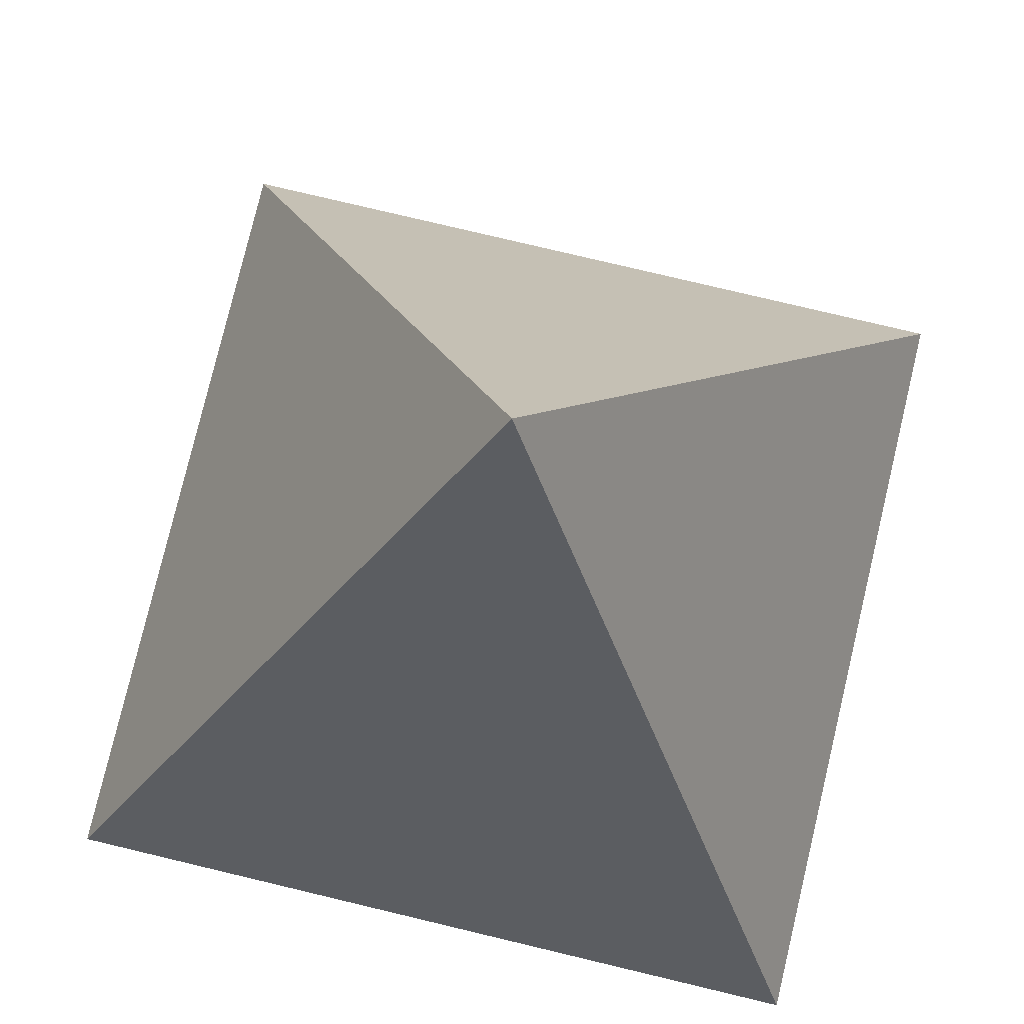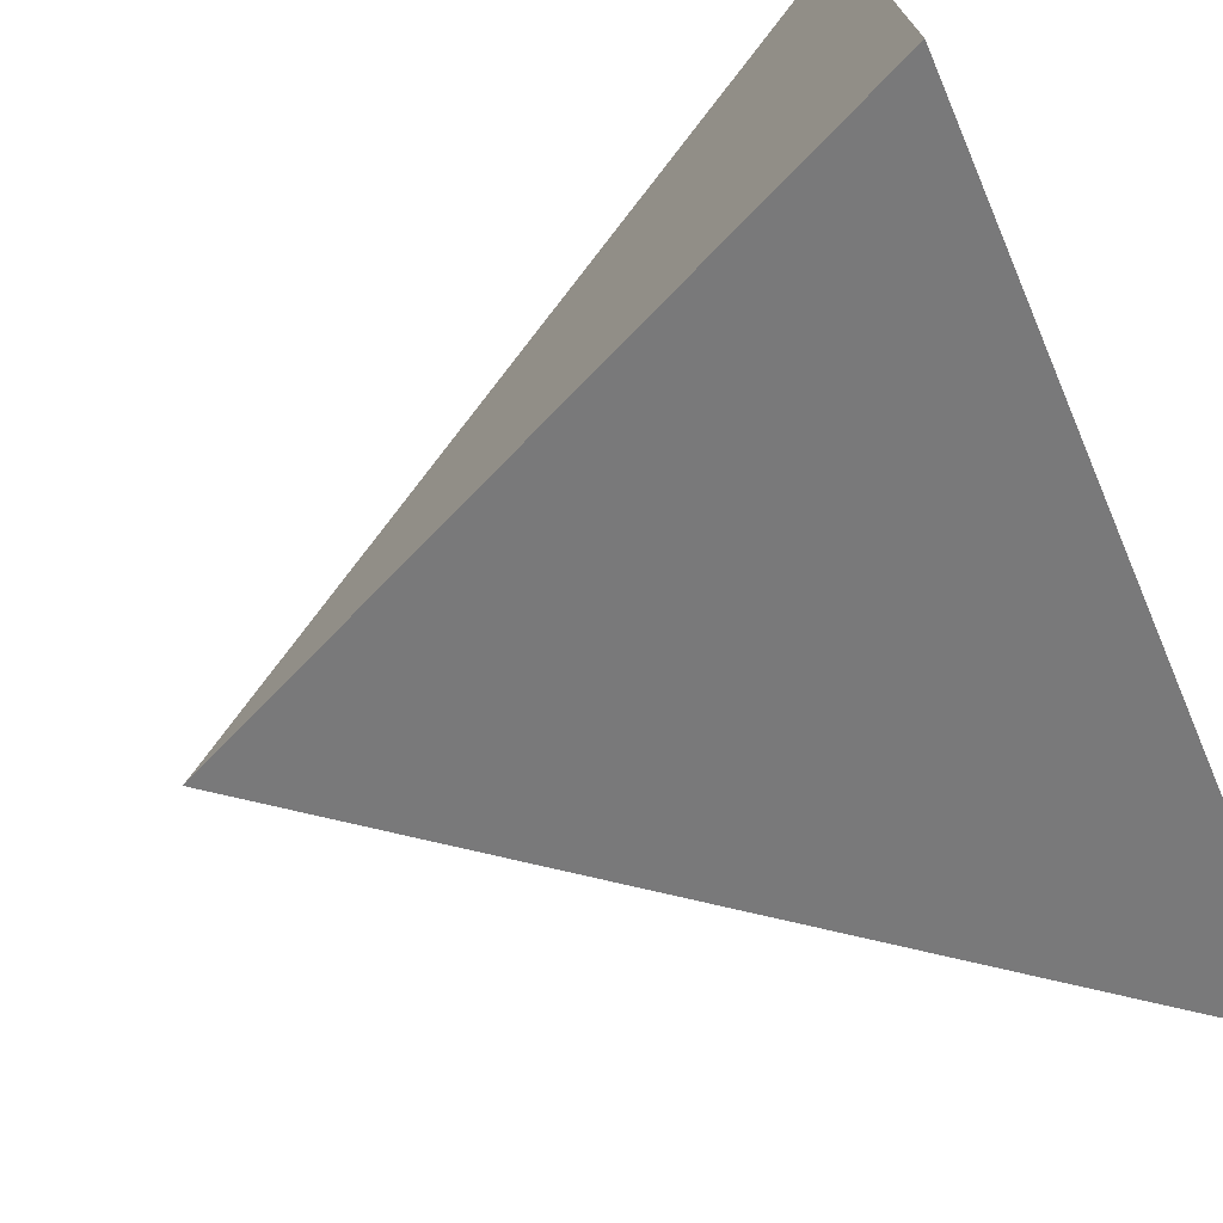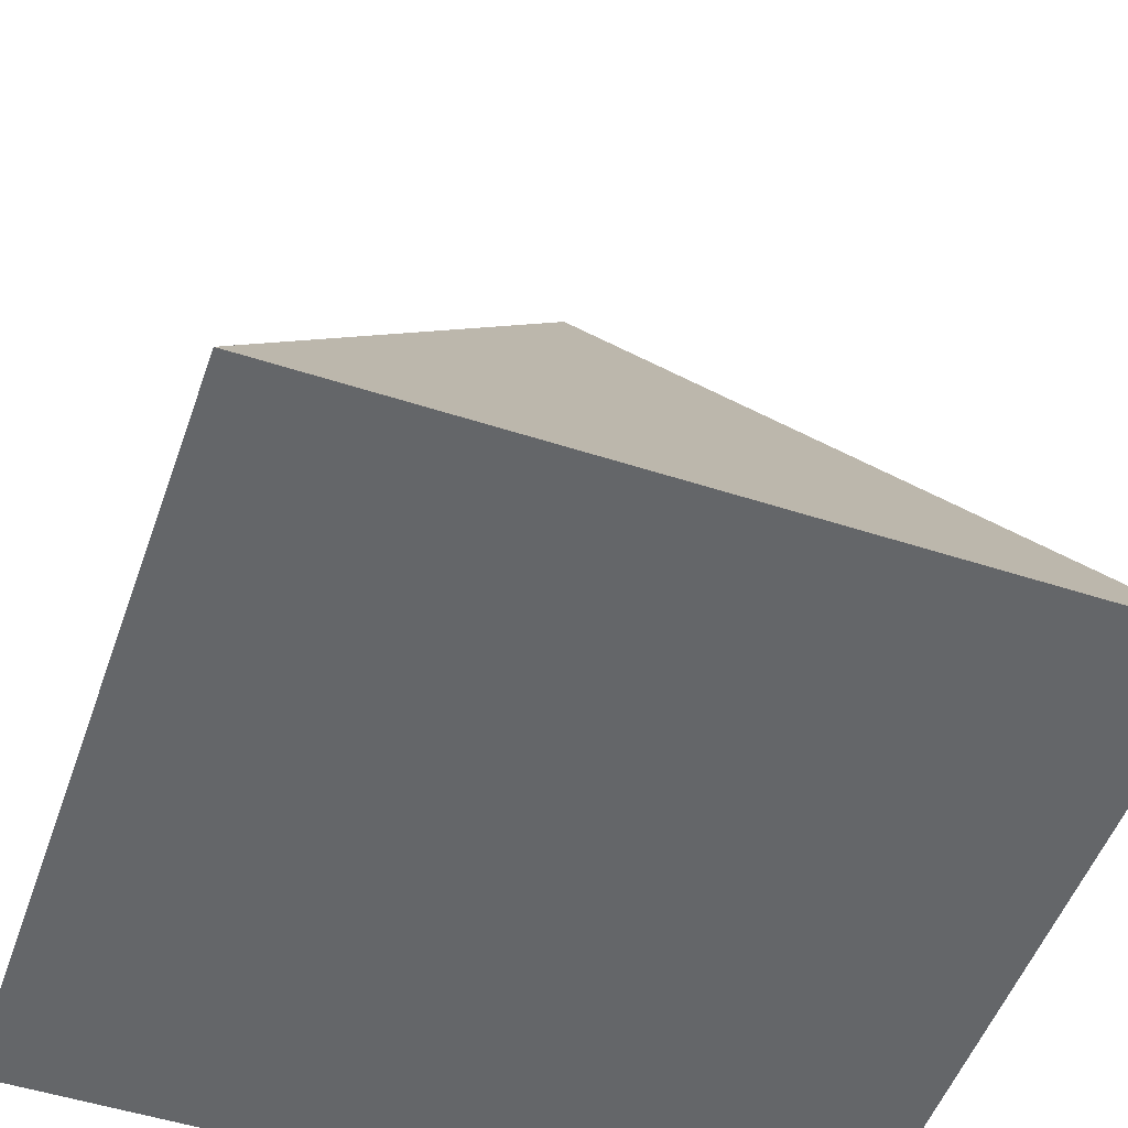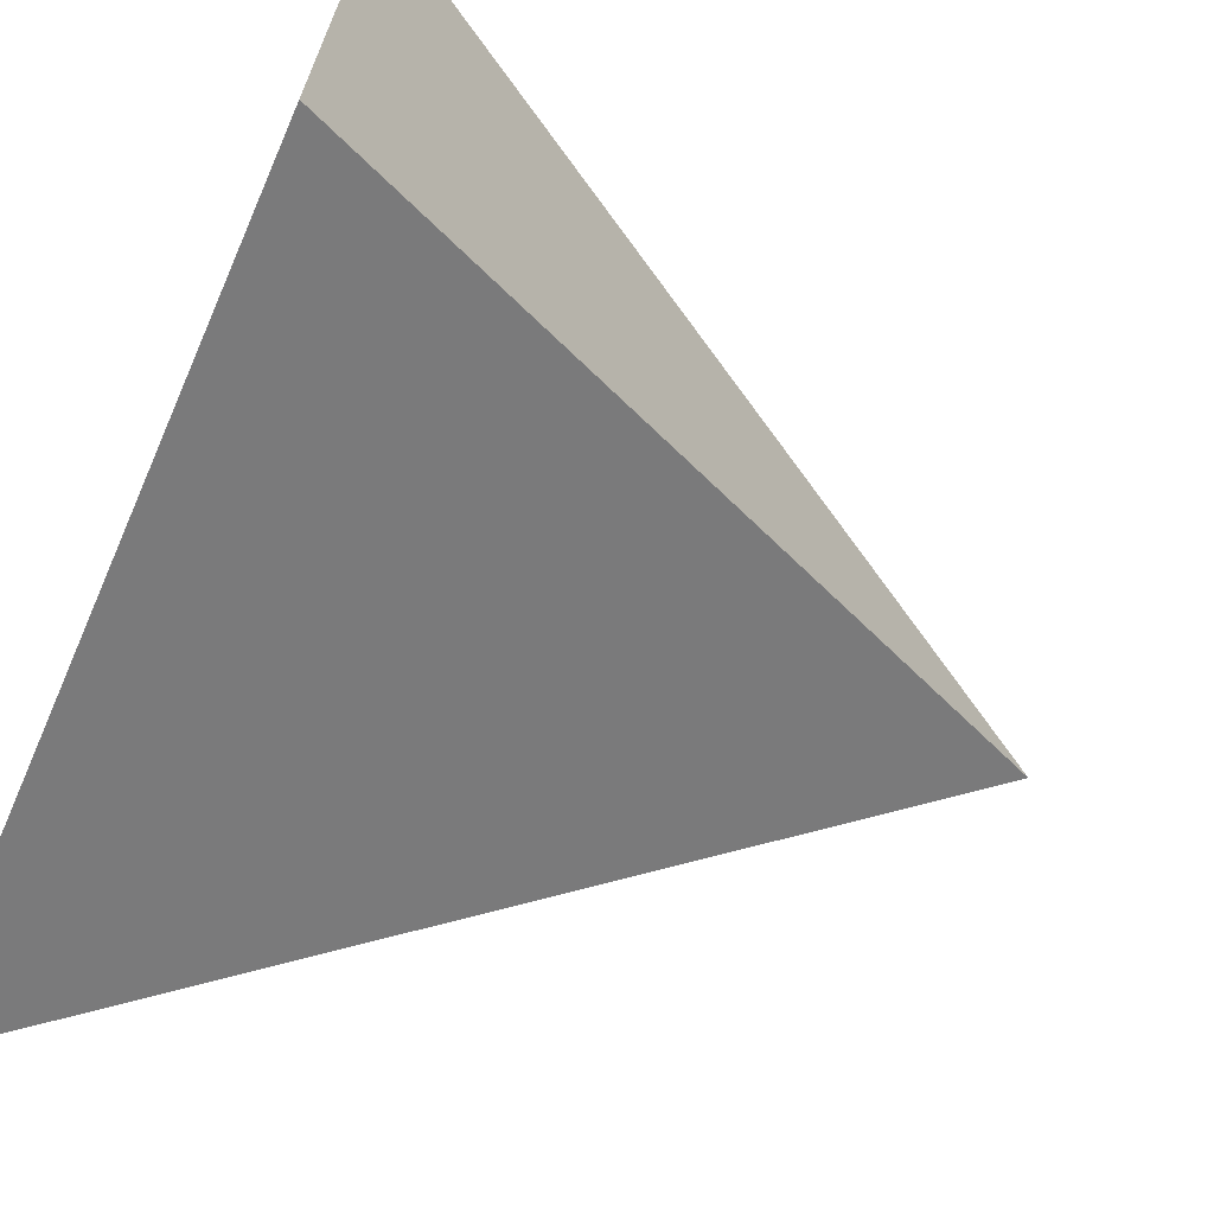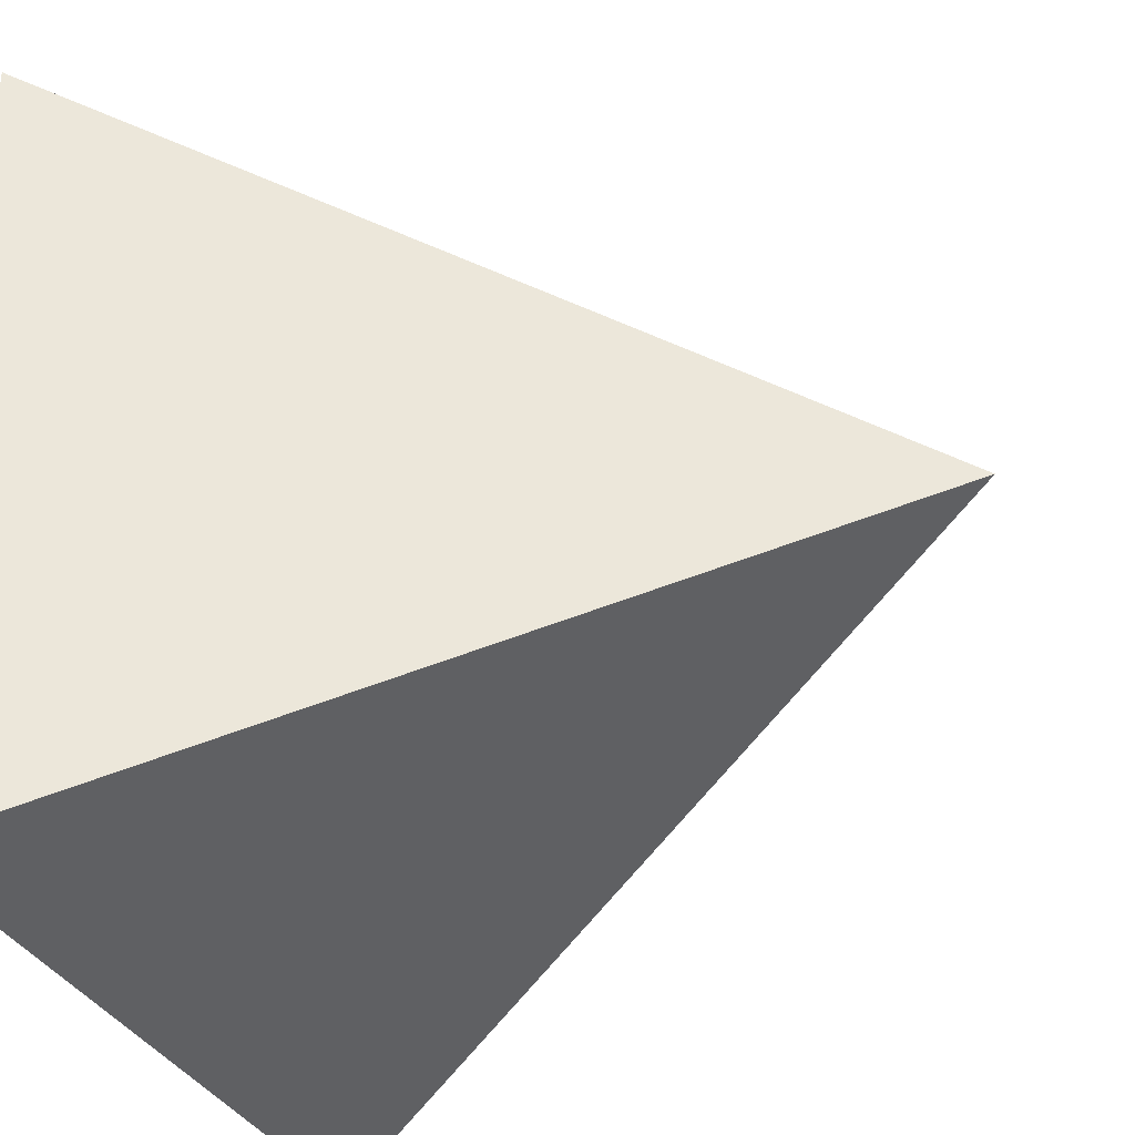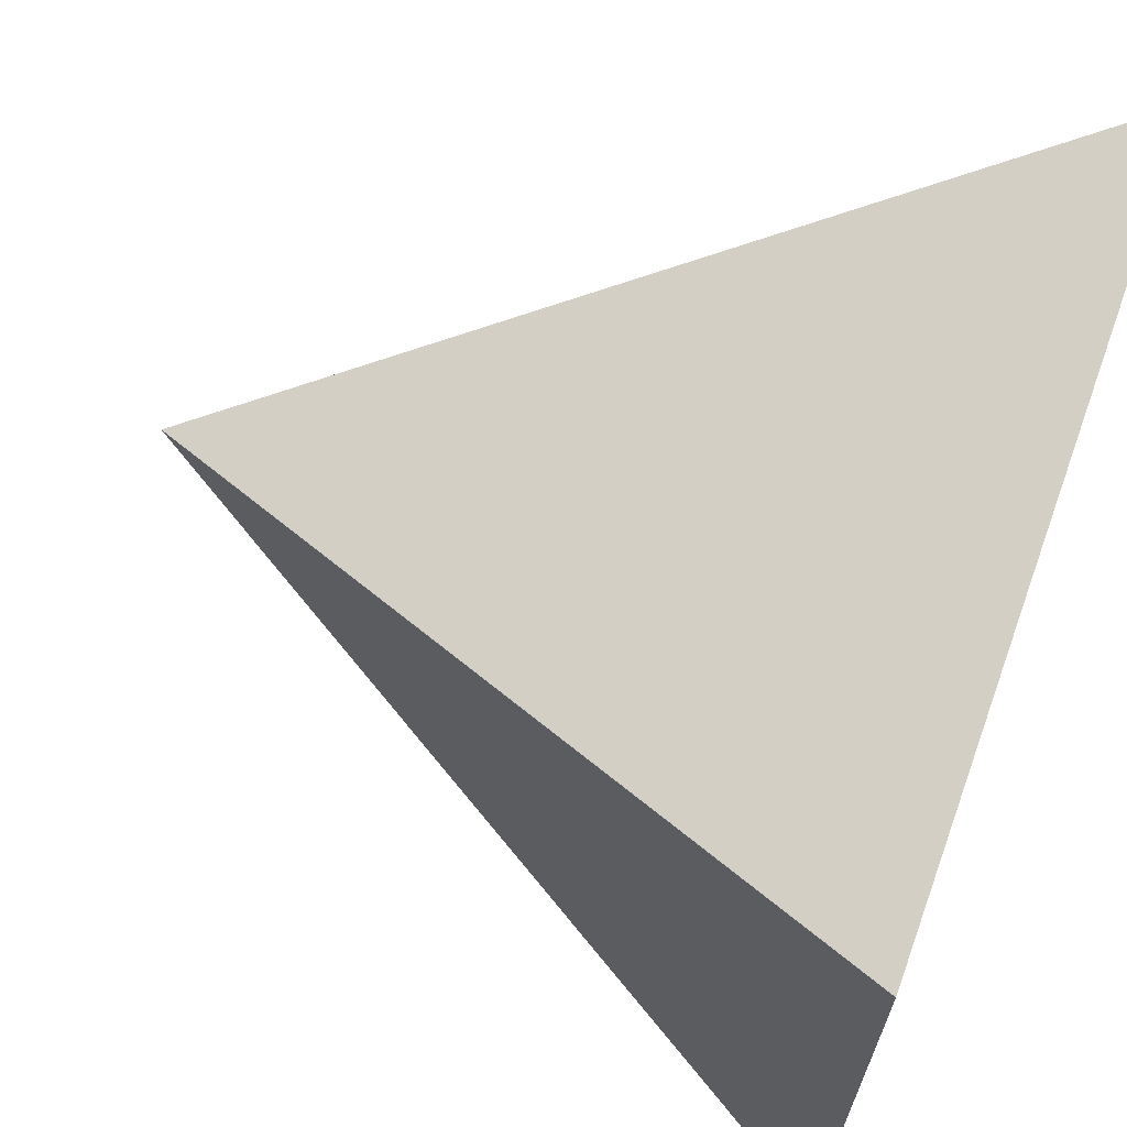
<metadata>
{"format":"obj","ext":"obj","renderer":"f3d","projection":"perspective","resolution":1024,"background":"white","views":[{"elev":78.4,"azim":-166.6,"up":"+Y"},{"elev":-73.3,"azim":-67.0,"up":"+Z"},{"elev":-51.7,"azim":-19.3,"up":"+Y"},{"elev":-68.2,"azim":66.4,"up":"+Z"},{"elev":-32.8,"azim":112.0,"up":"+Z"},{"elev":66.8,"azim":-70.1,"up":"+Z"}]}
</metadata>
<code>
o Cone
v 1 1 -3
v 3 1 -3
v 3 1 -1
v 1 1 -1
v 2 3 -2
f 1 5 2
f 2 5 3
f 3 5 4
f 4 5 1
f 2 4 1
f 2 3 4

</code>
